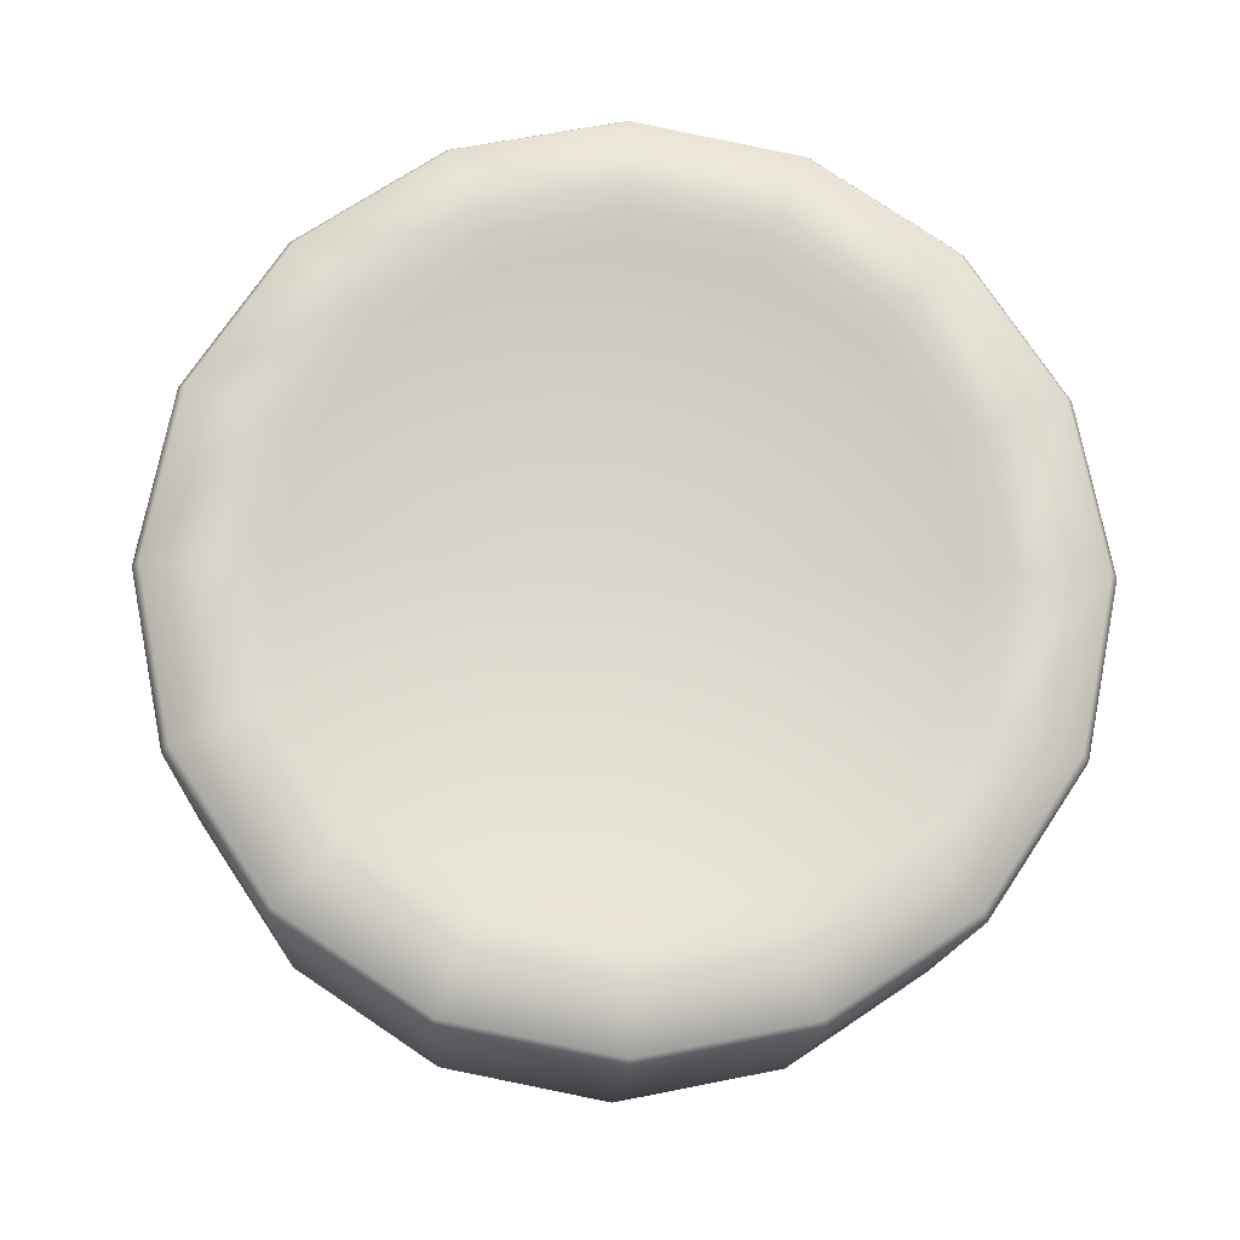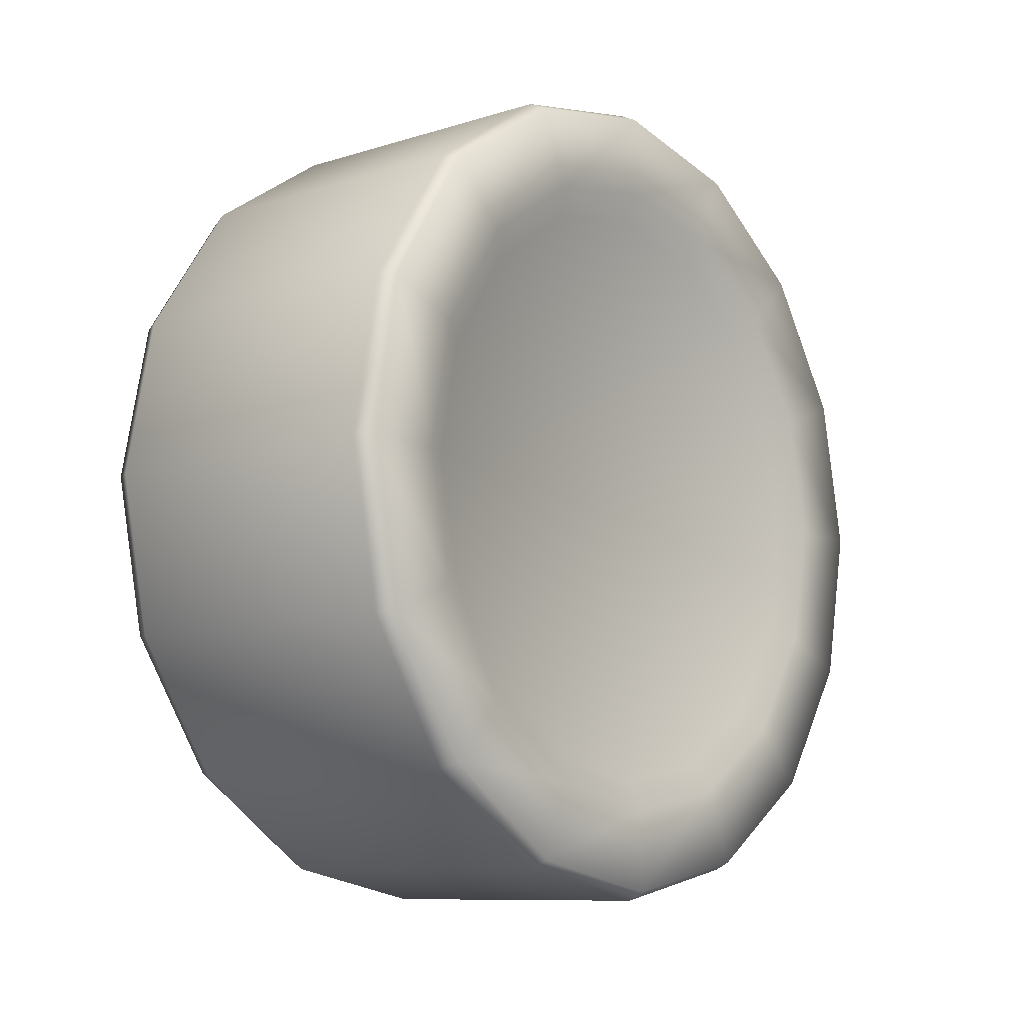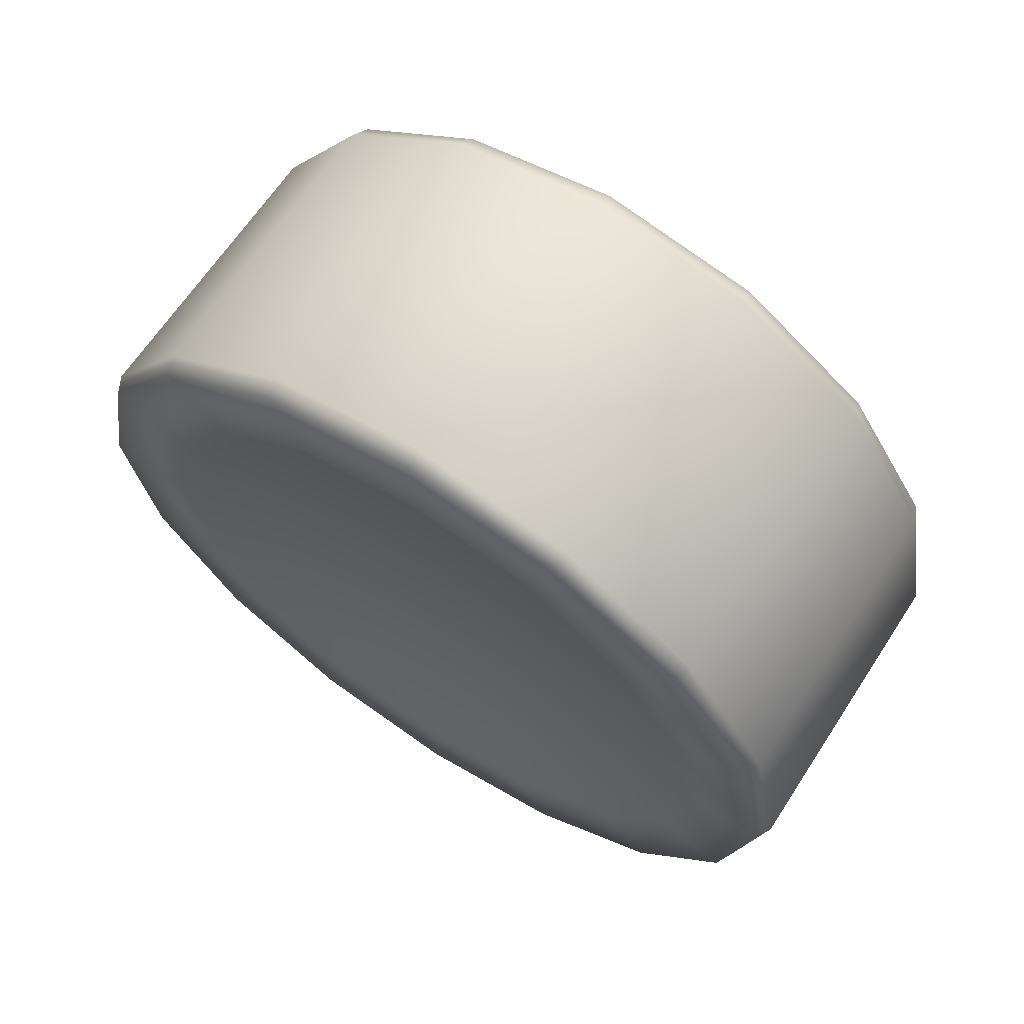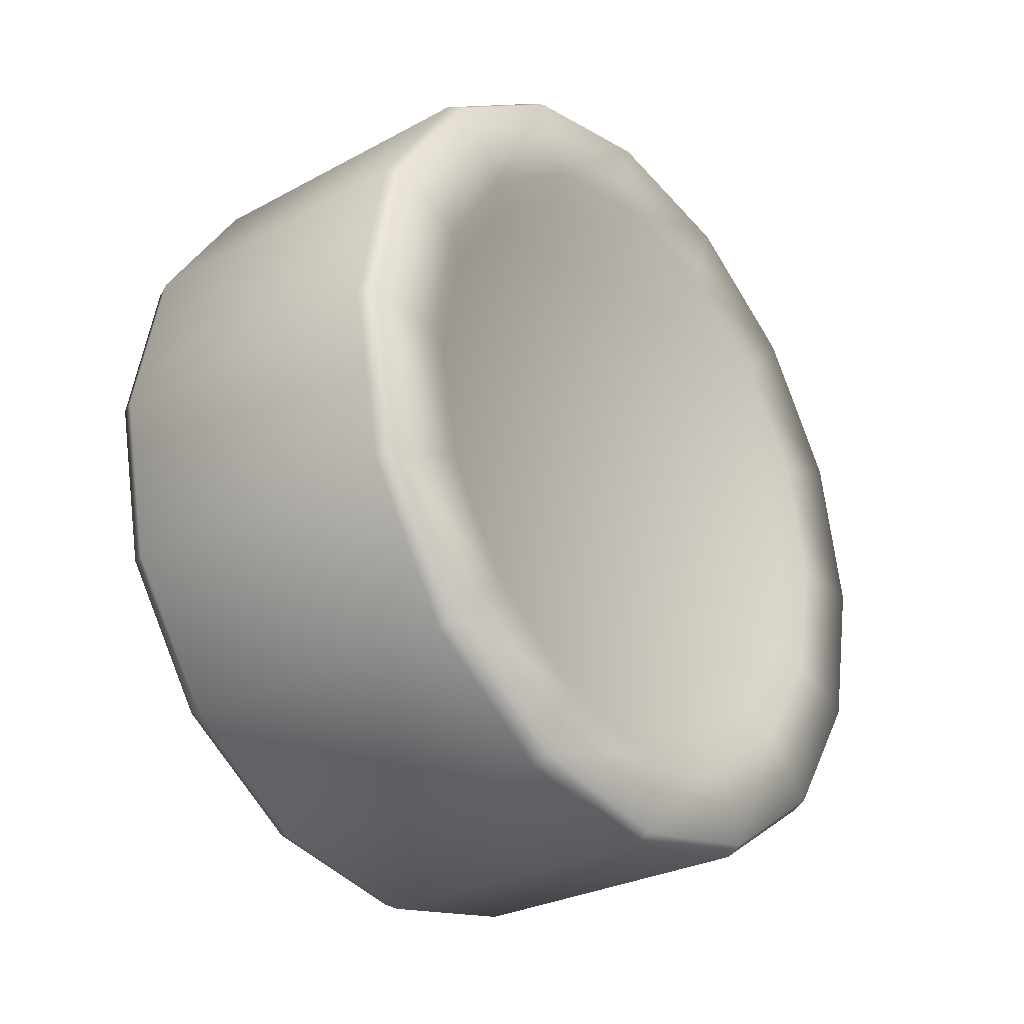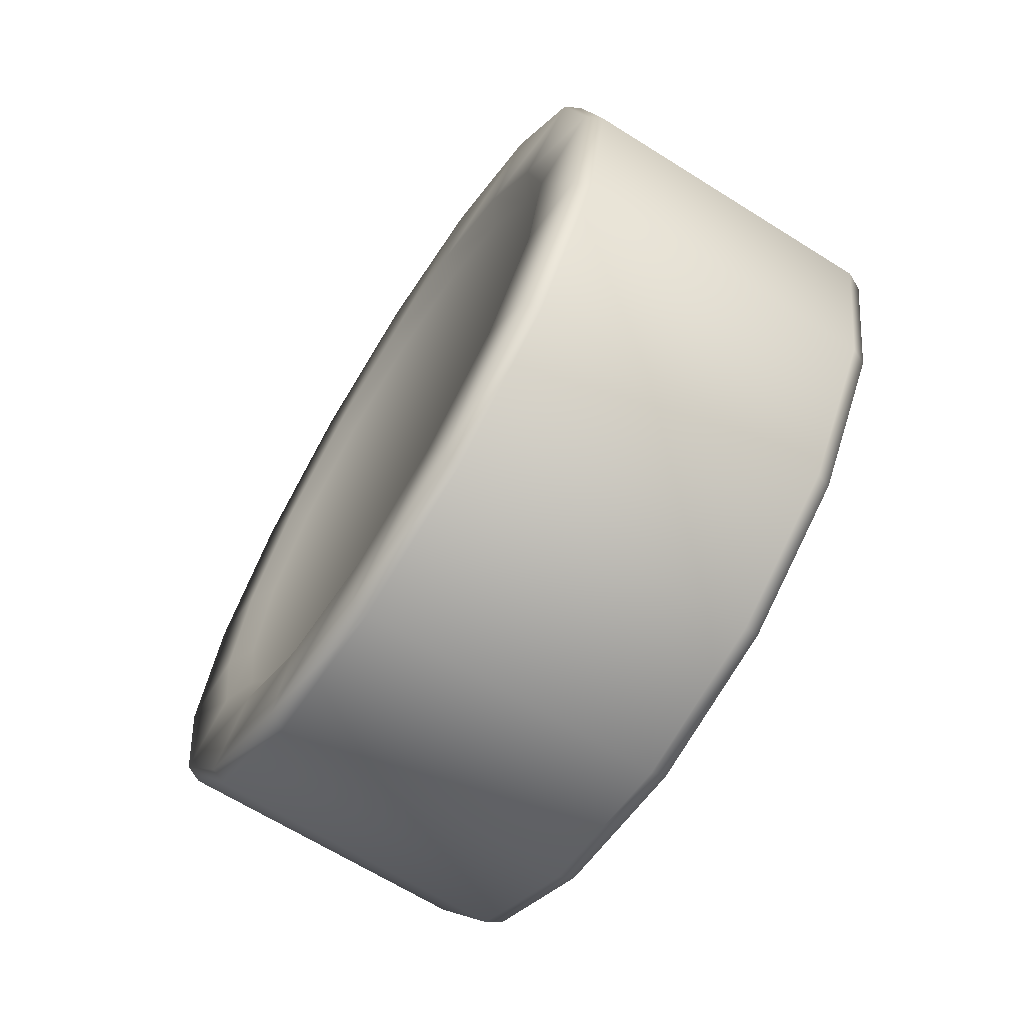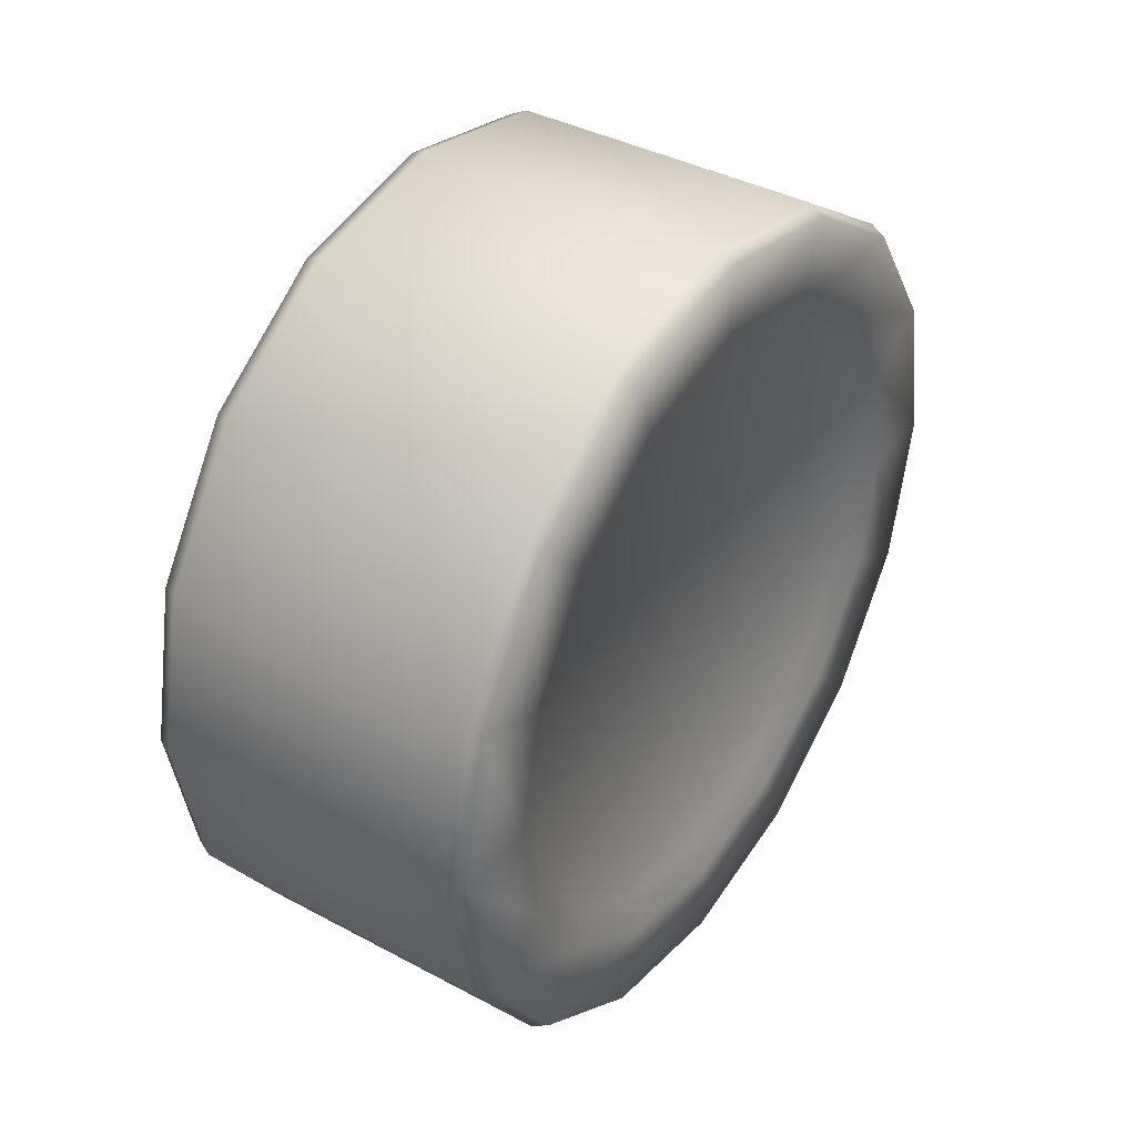
<metadata>
{"format":"obj","ext":"obj","renderer":"f3d","projection":"perspective","resolution":1024,"background":"white","views":[{"elev":-15.1,"azim":87.3,"up":"+Z"},{"elev":-9.6,"azim":-140.9,"up":"+Z"},{"elev":65.5,"azim":-56.8,"up":"+Z"},{"elev":-28.6,"azim":-141.0,"up":"+Z"},{"elev":-66.3,"azim":-32.2,"up":"+Z"},{"elev":39.2,"azim":-146.3,"up":"+Y"}]}
</metadata>
<code>
o Circle.002_Circle
v -1.002 0.3694 1.263
v -1.002 0.5072 1.29
v -1.002 0.624 1.368
v -1.002 0.702 1.485
v -1.002 0.7294 1.623
v -1.002 0.702 1.761
v -1.002 0.624 1.877
v -1.002 0.5072 1.956
v -1.002 0.3694 1.983
v -1.002 0.2316 1.956
v -1.002 0.1149 1.877
v -1.002 0.03682 1.761
v -1.002 0.009412 1.623
v -1.002 0.03682 1.485
v -1.002 0.1149 1.368
v -1.002 0.2316 1.29
v -1.002 0.3694 1.335
v -1.002 0.4796 1.357
v -1.002 0.5731 1.419
v -1.002 0.6355 1.513
v -1.002 0.6574 1.623
v -1.002 0.6355 1.733
v -1.002 0.5731 1.827
v -1.002 0.4796 1.889
v -1.002 0.3694 1.911
v -1.002 0.2592 1.889
v -1.002 0.1658 1.827
v -1.002 0.1033 1.733
v -1.002 0.08141 1.623
v -1.002 0.1033 1.513
v -1.002 0.1658 1.419
v -1.002 0.2592 1.357
v -0.7017 0.3694 1.263
v -0.7017 0.5072 1.29
v -0.7017 0.624 1.368
v -0.7017 0.702 1.485
v -0.7017 0.7294 1.623
v -0.7017 0.702 1.761
v -0.7017 0.624 1.877
v -0.7017 0.5072 1.956
v -0.7017 0.3694 1.983
v -0.7017 0.2316 1.956
v -0.7017 0.1149 1.877
v -0.7017 0.03682 1.761
v -0.7017 0.009412 1.623
v -0.7017 0.03682 1.485
v -0.7017 0.1149 1.368
v -0.7017 0.2316 1.29
v -0.7017 0.3694 1.335
v -0.7017 0.4796 1.357
v -0.7017 0.5731 1.419
v -0.7017 0.6355 1.513
v -0.7017 0.6574 1.623
v -0.7017 0.6355 1.733
v -0.7017 0.5731 1.827
v -0.7017 0.4796 1.889
v -0.7017 0.3694 1.911
v -0.7017 0.2592 1.889
v -0.7017 0.1658 1.827
v -0.7017 0.1033 1.733
v -0.7017 0.08141 1.623
v -0.7017 0.1033 1.513
v -0.7017 0.1658 1.419
v -0.7017 0.2592 1.357
v -0.987 0.3694 1.99
v -0.7163 0.3694 1.99
v -0.7163 0.2289 1.962
v -0.987 0.2289 1.962
v -0.7163 0.1097 1.883
v -0.987 0.1097 1.883
v -0.7163 0.03012 1.763
v -0.987 0.03012 1.763
v -0.7163 0.002168 1.623
v -0.987 0.002168 1.623
v -0.7163 0.03012 1.482
v -0.987 0.03012 1.482
v -0.7163 0.1097 1.363
v -0.987 0.1097 1.363
v -0.987 0.3694 1.256
v -0.7163 0.3694 1.256
v -0.7163 0.51 1.284
v -0.987 0.51 1.284
v -0.7163 0.2289 1.284
v -0.987 0.2289 1.284
v -0.7163 0.6291 1.363
v -0.987 0.6291 1.363
v -0.7163 0.7087 1.482
v -0.987 0.7087 1.482
v -0.7163 0.7367 1.623
v -0.987 0.7367 1.623
v -0.7163 0.7087 1.763
v -0.987 0.7087 1.763
v -0.7163 0.6291 1.883
v -0.987 0.6291 1.883
v -0.7163 0.51 1.962
v -0.987 0.51 1.962
v -0.9888 0.3694 1.361
v -0.9888 0.4697 1.381
v -0.9888 0.5547 1.438
v -0.9888 0.6115 1.523
v -0.9888 0.6314 1.623
v -0.9888 0.6115 1.723
v -0.9888 0.5547 1.808
v -0.9888 0.4697 1.865
v -0.9888 0.3694 1.885
v -0.9888 0.2691 1.865
v -0.9888 0.1841 1.808
v -0.9888 0.1273 1.723
v -0.9888 0.1074 1.623
v -0.9888 0.1273 1.523
v -0.9888 0.1841 1.438
v -0.9888 0.2691 1.381
v -0.7145 0.3694 1.361
v -0.7145 0.4697 1.381
v -0.7145 0.5547 1.438
v -0.7145 0.6115 1.523
v -0.7145 0.6314 1.623
v -0.7145 0.6115 1.723
v -0.7145 0.5547 1.808
v -0.7145 0.4697 1.865
v -0.7145 0.3694 1.885
v -0.7145 0.2691 1.865
v -0.7145 0.1841 1.808
v -0.7145 0.1273 1.723
v -0.7145 0.1074 1.623
v -0.7145 0.1273 1.523
v -0.7145 0.1841 1.438
v -0.7145 0.2691 1.381
v -0.9888 0.3694 1.623
v -0.7145 0.3694 1.623
f 4 20 19 3
f 12 28 27 11
f 5 21 20 4
f 13 29 28 12
f 6 22 21 5
f 14 30 29 13
f 7 23 22 6
f 15 31 30 14
f 8 24 23 7
f 16 32 31 15
f 9 25 24 8
f 2 18 17 1
f 1 17 32 16
f 10 26 25 9
f 3 19 18 2
f 11 27 26 10
f 36 35 51 52
f 44 43 59 60
f 37 36 52 53
f 45 44 60 61
f 38 37 53 54
f 46 45 61 62
f 39 38 54 55
f 47 46 62 63
f 40 39 55 56
f 48 47 63 64
f 41 40 56 57
f 34 33 49 50
f 33 48 64 49
f 42 41 57 58
f 35 34 50 51
f 43 42 58 59
f 52 51 115 116
f 67 66 41 42
f 49 64 128 113
f 69 67 42 43
f 26 27 107 106
f 71 69 43 44
f 51 50 114 115
f 73 71 44 45
f 64 63 127 128
f 75 73 45 46
f 25 26 106 105
f 77 75 46 47
f 81 80 33 34
f 50 49 113 114
f 83 77 47 48
f 85 81 34 35
f 63 62 126 127
f 80 83 48 33
f 87 85 35 36
f 24 25 105 104
f 62 61 125 126
f 89 87 36 37
f 23 24 104 103
f 61 60 124 125
f 91 89 37 38
f 22 23 103 102
f 60 59 123 124
f 93 91 38 39
f 21 22 102 101
f 95 93 39 40
f 59 58 122 123
f 66 95 40 41
f 9 8 96 65
f 65 96 95 66
f 8 7 94 96
f 96 94 93 95
f 7 6 92 94
f 94 92 91 93
f 6 5 90 92
f 92 90 89 91
f 5 4 88 90
f 90 88 87 89
f 4 3 86 88
f 88 86 85 87
f 1 16 84 79
f 79 84 83 80
f 3 2 82 86
f 86 82 81 85
f 16 15 78 84
f 84 78 77 83
f 2 1 79 82
f 82 79 80 81
f 15 14 76 78
f 78 76 75 77
f 14 13 74 76
f 76 74 73 75
f 13 12 72 74
f 74 72 71 73
f 12 11 70 72
f 72 70 69 71
f 11 10 68 70
f 70 68 67 69
f 10 9 65 68
f 68 65 66 67
f 119 118 130
f 104 105 129
f 118 117 130
f 103 104 129
f 117 116 130
f 102 103 129
f 116 115 130
f 113 128 130
f 101 102 129
f 115 114 130
f 128 127 130
f 100 101 129
f 114 113 130
f 127 126 130
f 99 100 129
f 112 97 129
f 27 28 108 107
f 53 52 116 117
f 28 29 109 108
f 54 53 117 118
f 29 30 110 109
f 55 54 118 119
f 30 31 111 110
f 17 18 98 97
f 56 55 119 120
f 31 32 112 111
f 18 19 99 98
f 57 56 120 121
f 32 17 97 112
f 19 20 100 99
f 58 57 121 122
f 20 21 101 100
f 105 106 129
f 120 119 130
f 106 107 129
f 121 120 130
f 107 108 129
f 122 121 130
f 108 109 129
f 123 122 130
f 109 110 129
f 124 123 130
f 110 111 129
f 97 98 129
f 125 124 130
f 111 112 129
f 98 99 129
f 126 125 130
l 130 129

</code>
